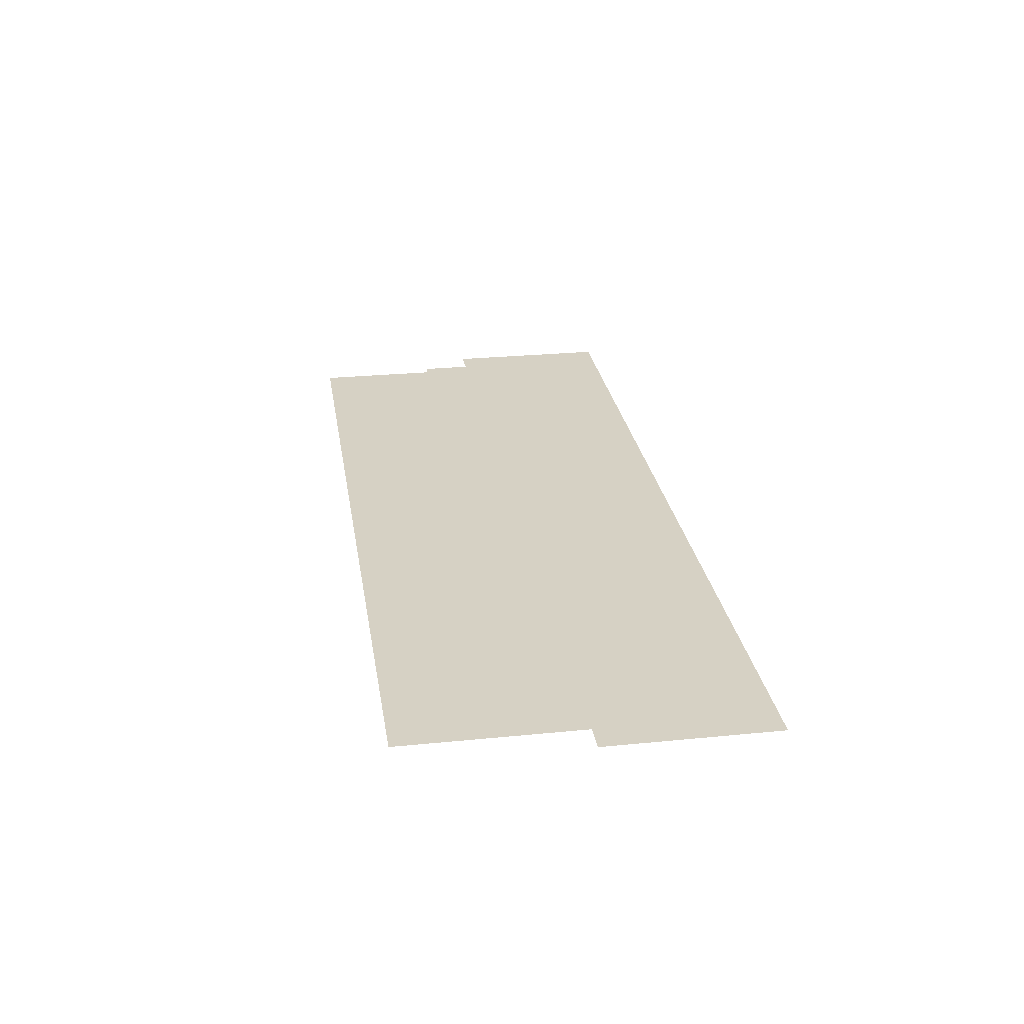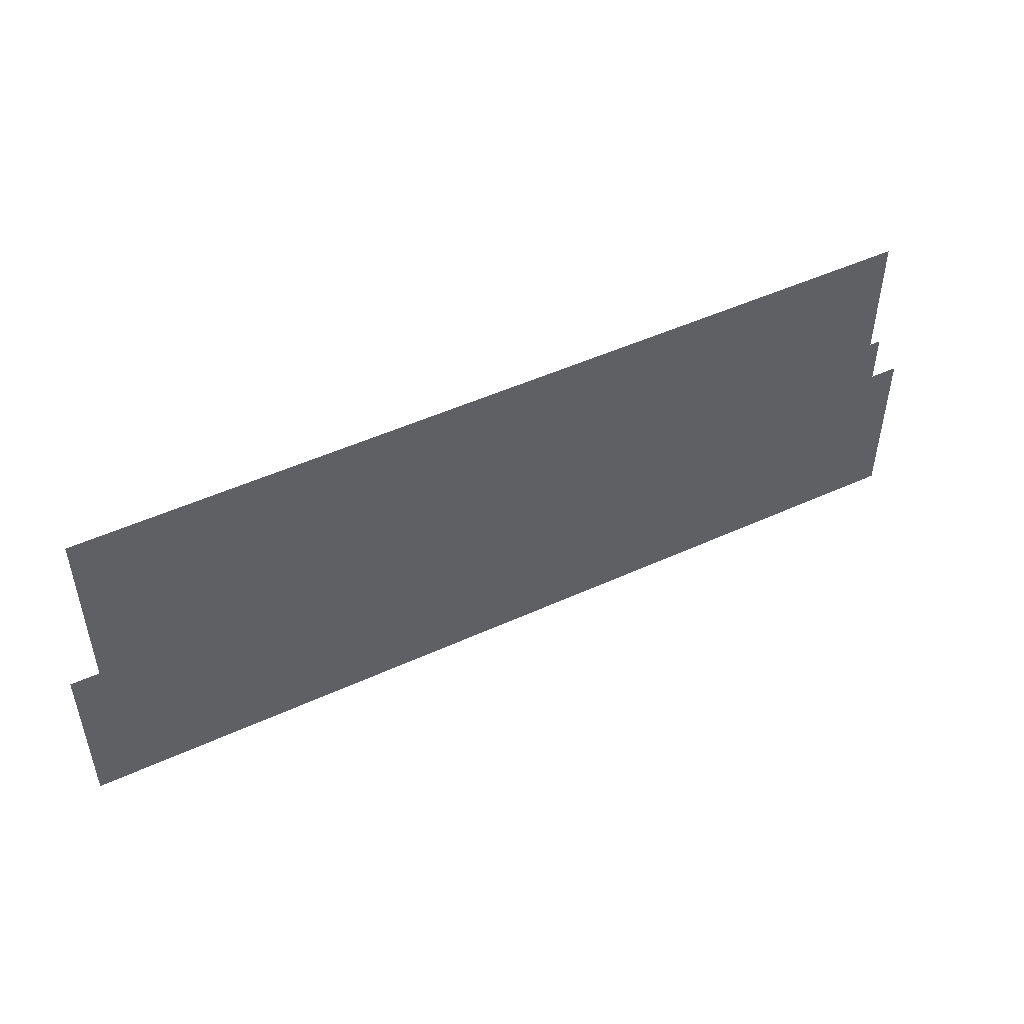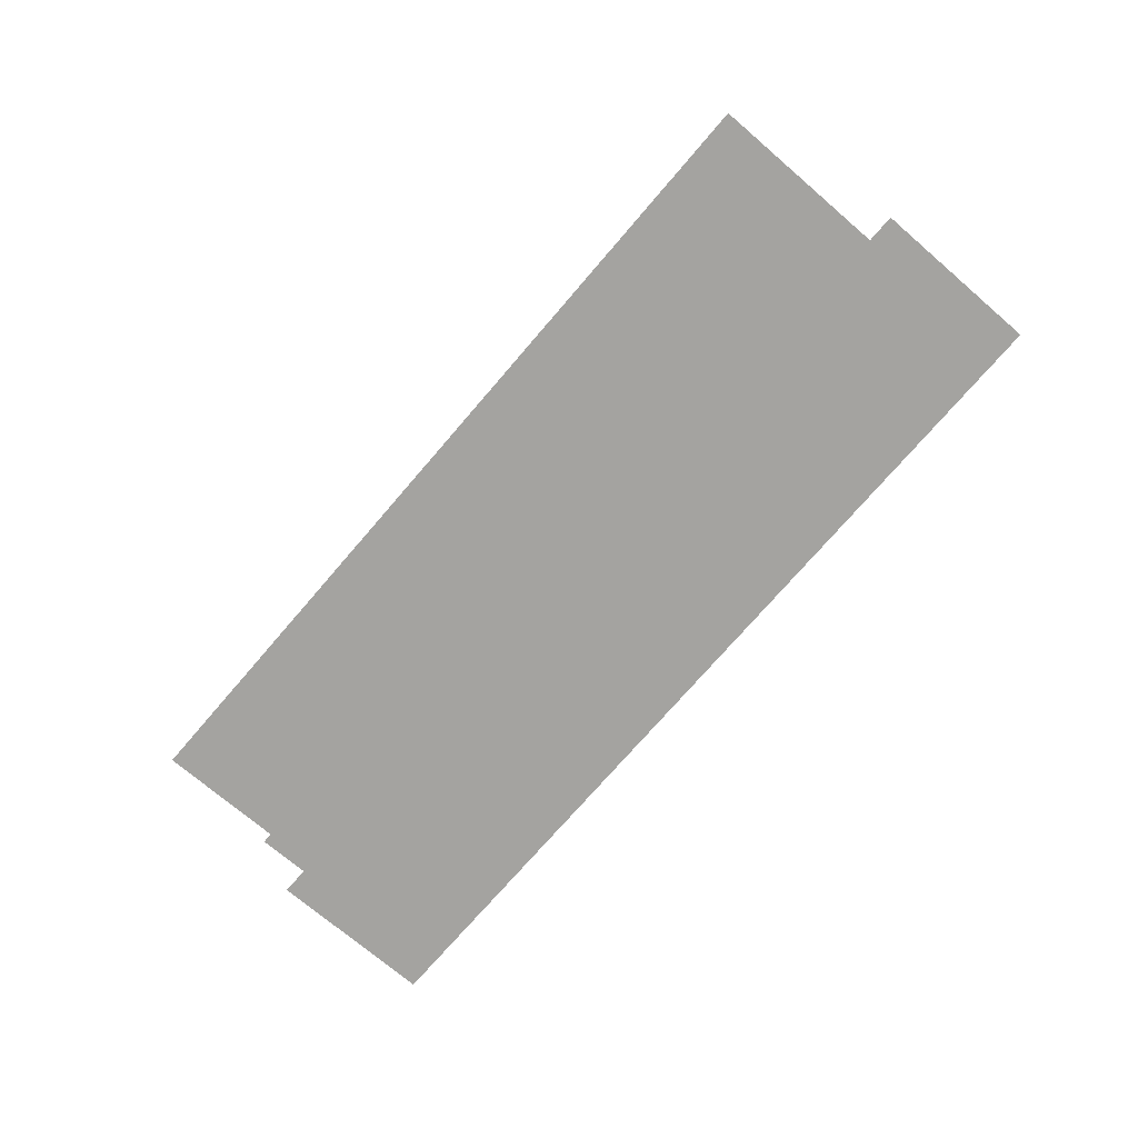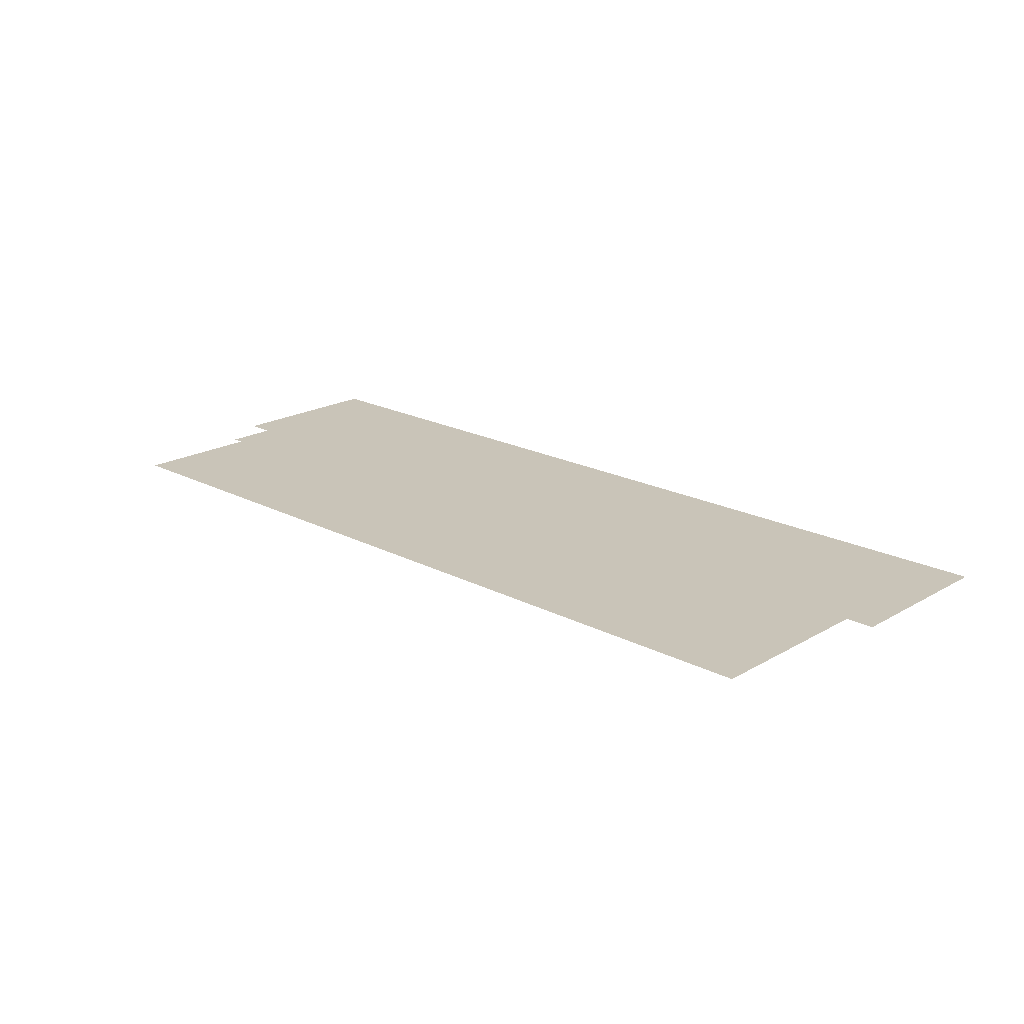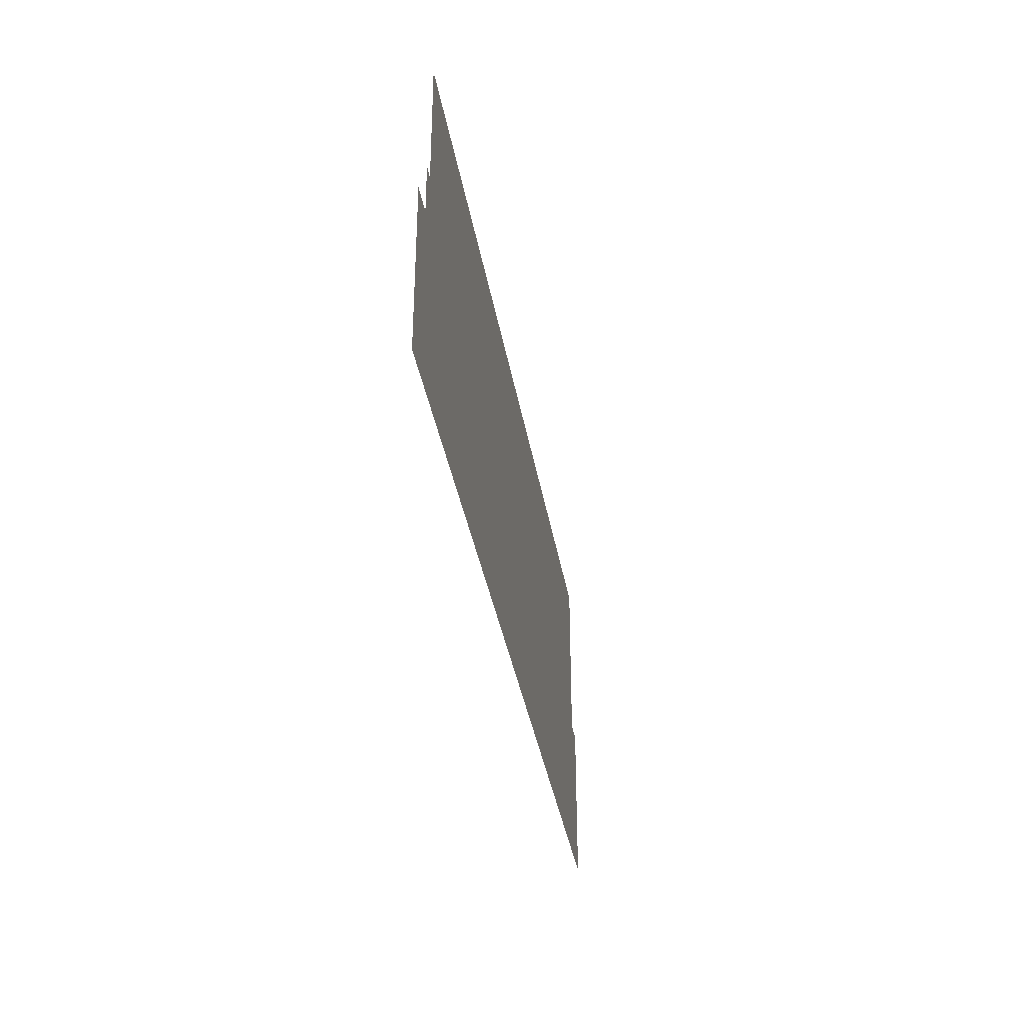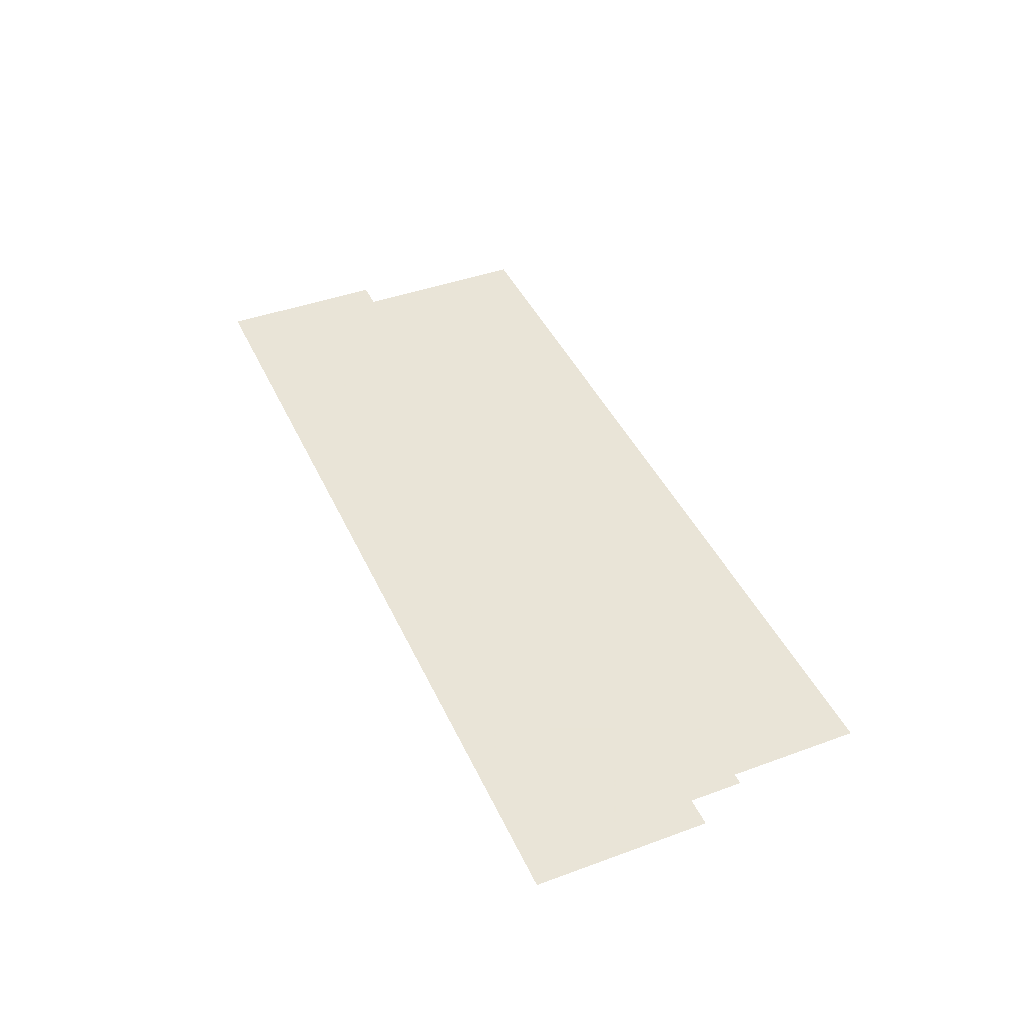
<metadata>
{"format":"obj","ext":"obj","renderer":"f3d","projection":"perspective","resolution":1024,"background":"white","views":[{"elev":26.8,"azim":-98.8,"up":"+Z"},{"elev":48.8,"azim":-27.0,"up":"+Y"},{"elev":-72.9,"azim":-130.6,"up":"+Z"},{"elev":20.1,"azim":-136.5,"up":"+Z"},{"elev":-35.7,"azim":99.4,"up":"+Y"},{"elev":42.8,"azim":66.5,"up":"+Z"}]}
</metadata>
<code>
v 2.848 2.034 0.002
v 2.848 2.97 0.002
v 2.34 2.97 0.002
v 2.34 2.034 0.002
v 1.832 2.97 0.002
v 1.832 2.034 0.002
v 2.848 2.034 0.002
v 2.34 2.034 0.002
v 1.832 2.034 0.002
v -2.994 2.97 0.002
v -2.994 2.034 0.002
v -2.518 2.034 0.002
v -2.518 2.97 0.002
v -2.041 2.034 0.002
v -2.041 2.97 0.002
v -2.994 2.97 0.002
v -2.518 2.97 0.002
v -2.041 2.97 0.002
v 0.4988 1.452 0.001
v 1.634 1.452 0.001
v 1.634 2.034 0.001
v 0.4988 2.034 0.001
v 1.634 2.616 0.001
v 0.4988 2.616 0.001
v -0.6362 1.452 0.001
v 0.4988 1.452 0.001
v 0.4988 2.034 0.001
v -0.6362 2.034 0.001
v 0.4988 2.616 0.001
v -0.6362 2.616 0.001
v -1.771 1.452 0.001
v -0.6362 1.452 0.001
v -0.6362 2.034 0.001
v -1.771 2.034 0.001
v -0.6362 2.616 0.001
v -1.771 2.616 0.001
v 1.634 1.452 0.001
v 3.04 1.452 0.001
v 3.04 2.034 0.001
v 1.634 2.034 0.001
v 3.04 2.616 0.001
v 1.634 2.616 0.001
v -2.518 1.452 0.001
v -1.771 1.452 0.001
v -1.771 2.034 0.001
v -2.518 2.034 0.001
v -1.771 2.616 0.001
v -2.518 2.616 0.001
v -3.218 1.452 0.001
v -3.218 2.034 0.001
v -3.218 2.616 0.001
v 1.789 3.842 0
v -2.01 3.842 0
v -2.01 2.873 0
v 1.789 2.873 0
v -2.01 1.904 0
v 1.789 1.904 0
v -2.01 3.842 0
v -3.026 3.842 0
v -3.026 2.873 0
v -2.01 2.873 0
v -3.026 1.904 0
v -2.01 1.904 0
v 2.34 3.842 0
v 1.789 3.842 0
v 1.789 2.873 0
v 2.34 2.873 0
v 1.789 1.904 0
v 2.34 1.904 0
v 2.773 3.842 0
v 2.773 2.873 0
v 2.773 1.904 0
g Terrain_(10)_1699_23
f 1 3 2
f 4 3 1
f 4 5 3
f 6 5 4
f 7 4 1
f 8 4 7
f 8 6 4
f 9 6 8
f 10 12 11
f 13 12 10
f 13 14 12
f 15 14 13
f 16 13 10
f 17 13 16
f 17 15 13
f 18 15 17
f 19 21 20
f 22 21 19
f 22 23 21
f 24 23 22
f 25 27 26
f 28 27 25
f 28 29 27
f 30 29 28
f 31 33 32
f 34 33 31
f 34 35 33
f 36 35 34
f 37 39 38
f 40 39 37
f 40 41 39
f 42 41 40
f 43 45 44
f 46 45 43
f 46 47 45
f 48 47 46
f 49 46 43
f 50 46 49
f 50 48 46
f 51 48 50
f 52 54 53
f 55 54 52
f 55 56 54
f 57 56 55
f 58 60 59
f 61 60 58
f 61 62 60
f 63 62 61
f 64 66 65
f 67 66 64
f 67 68 66
f 69 68 67
f 70 67 64
f 71 67 70
f 71 69 67
f 72 69 71

</code>
